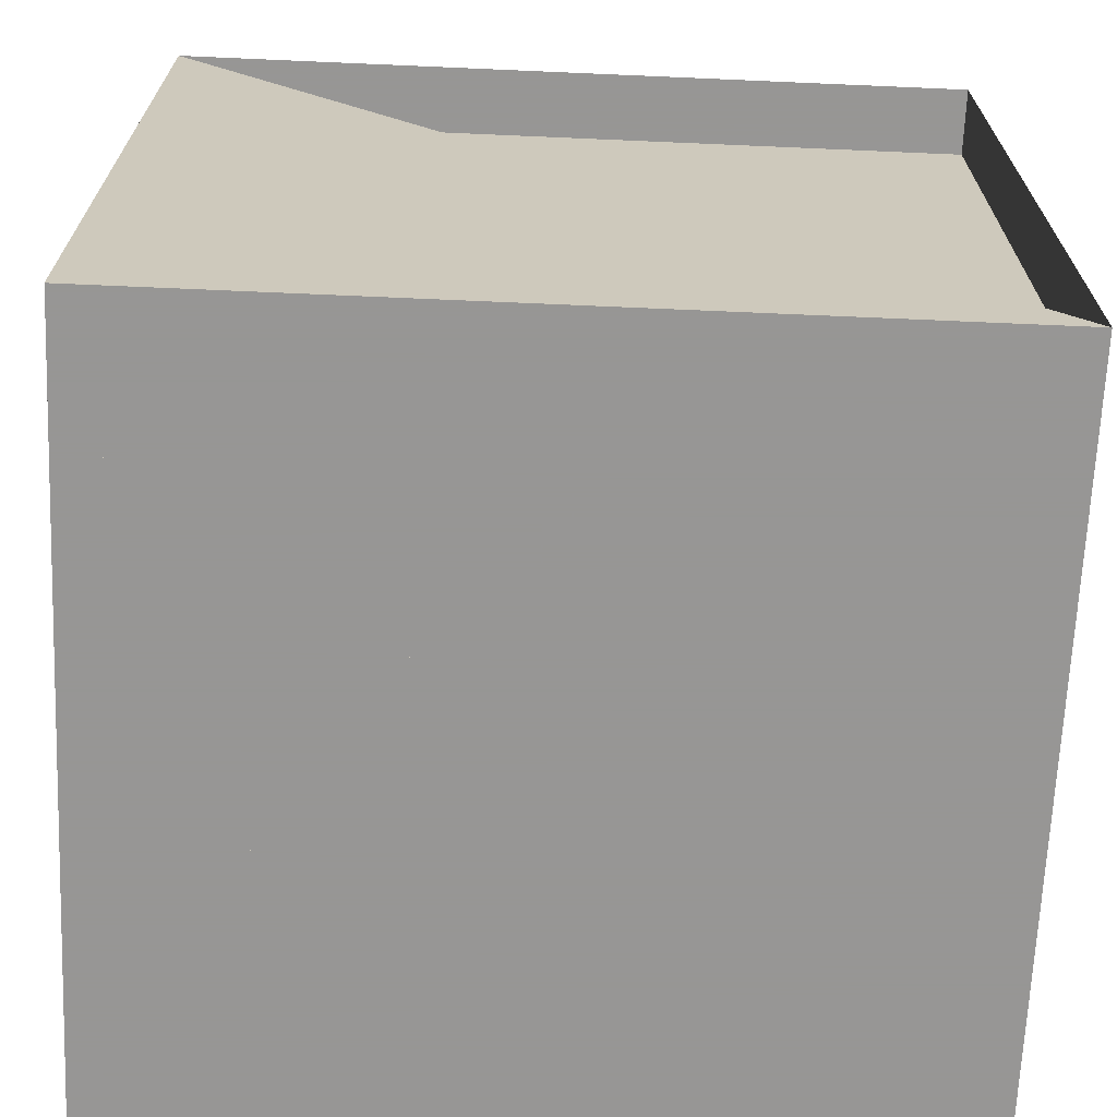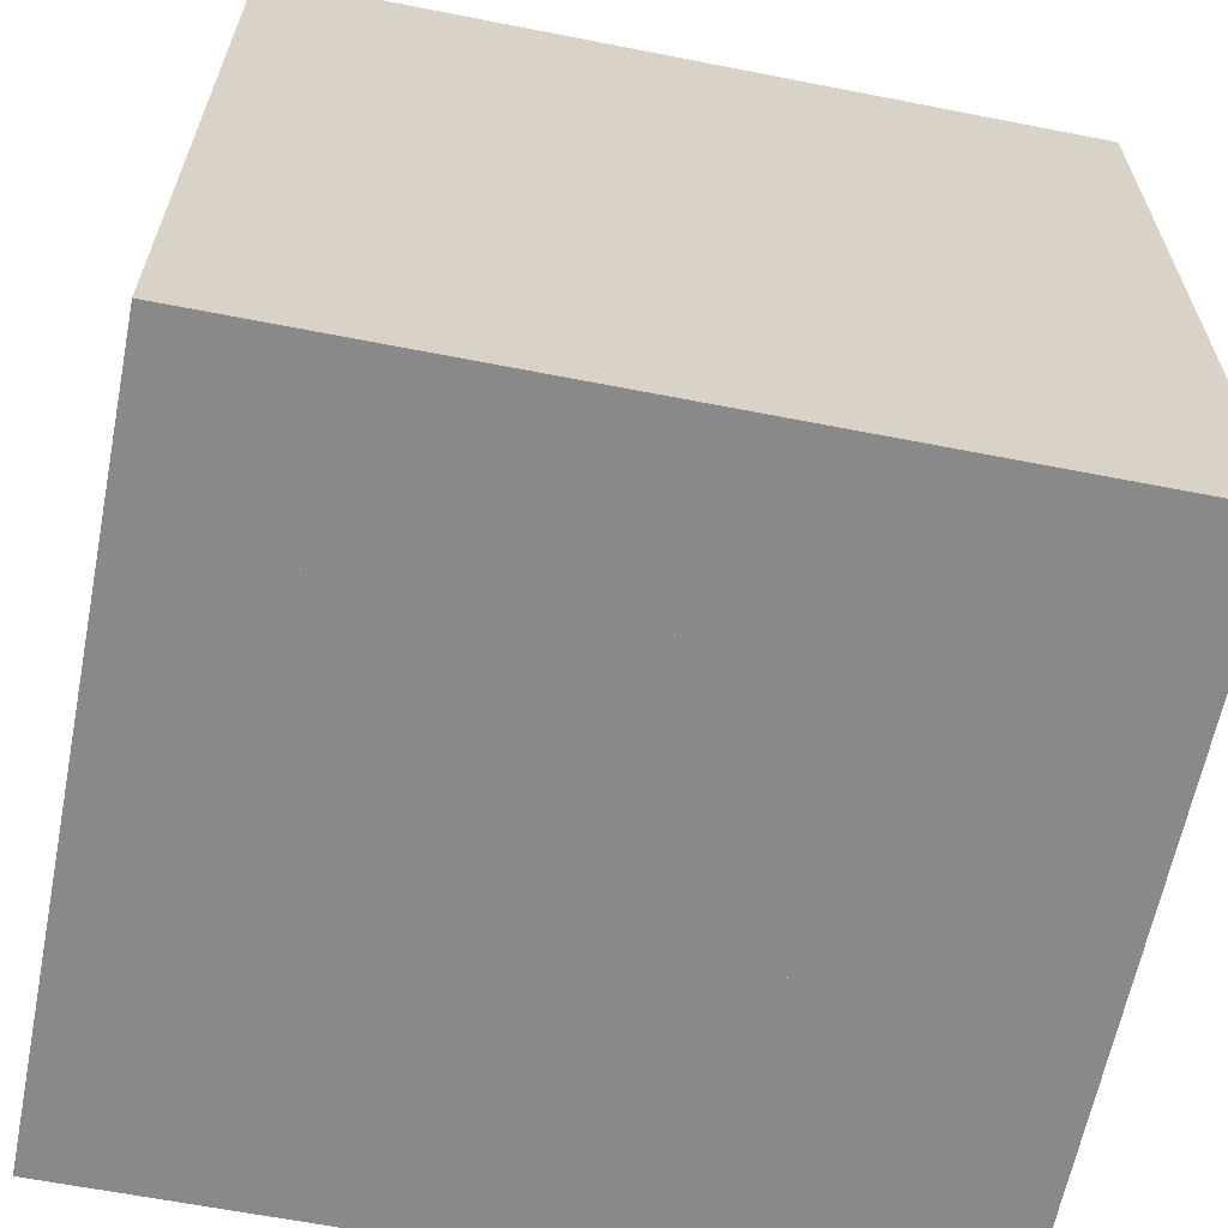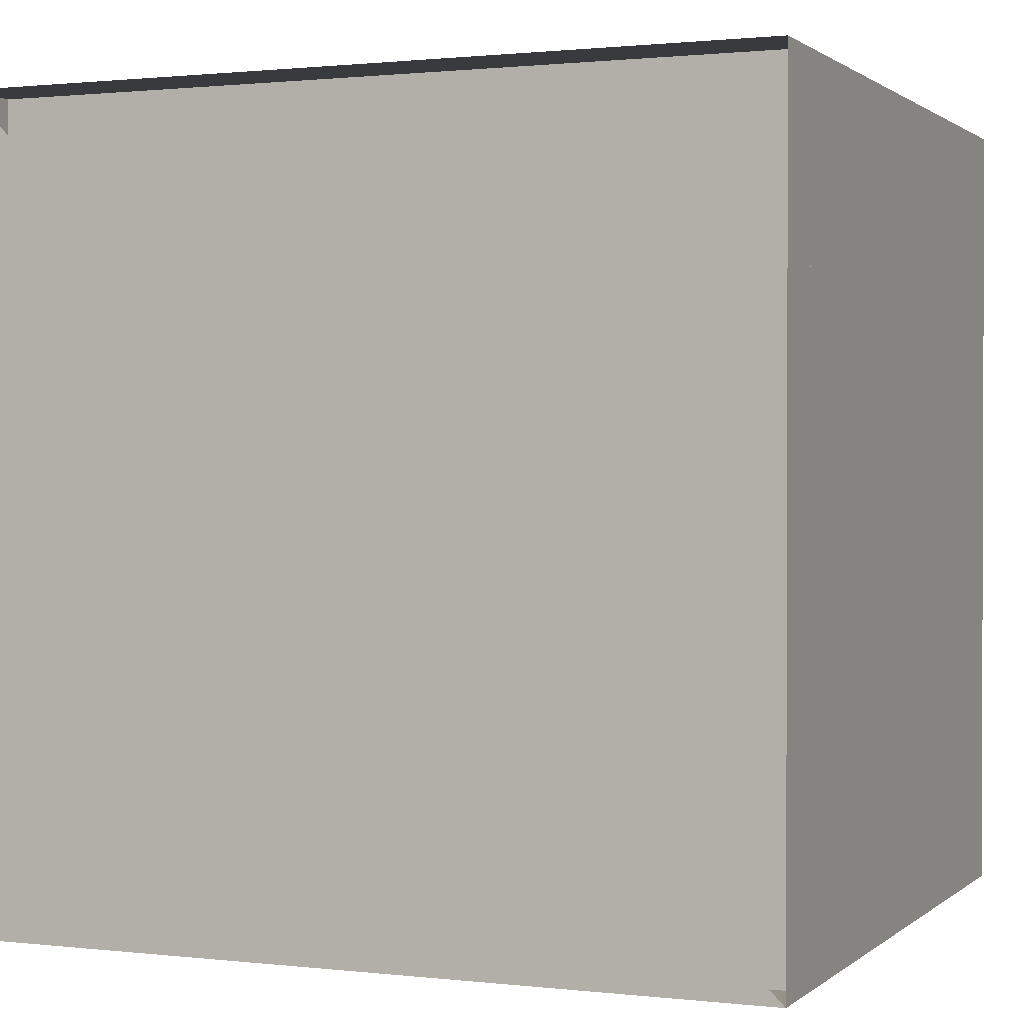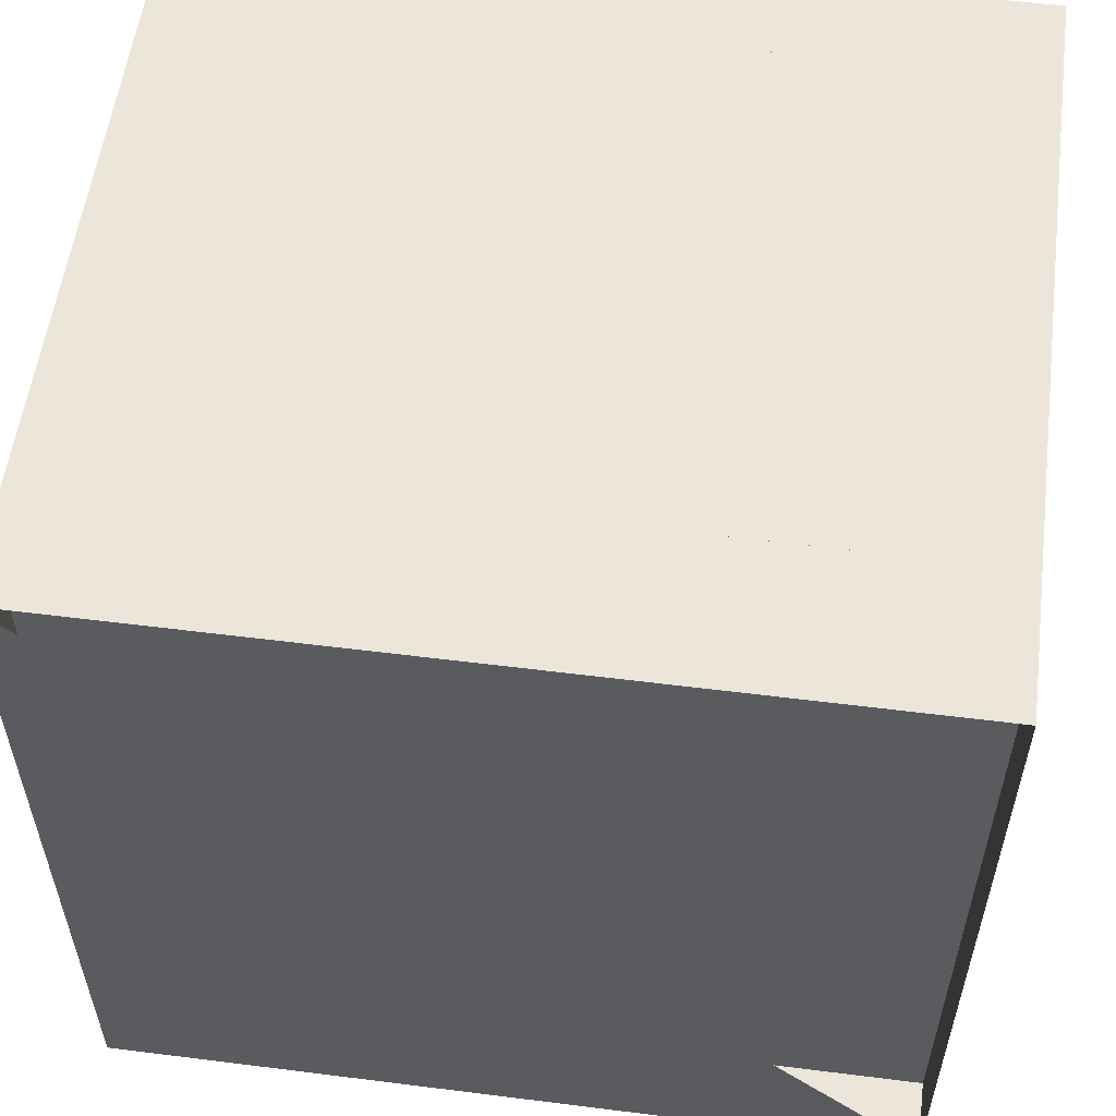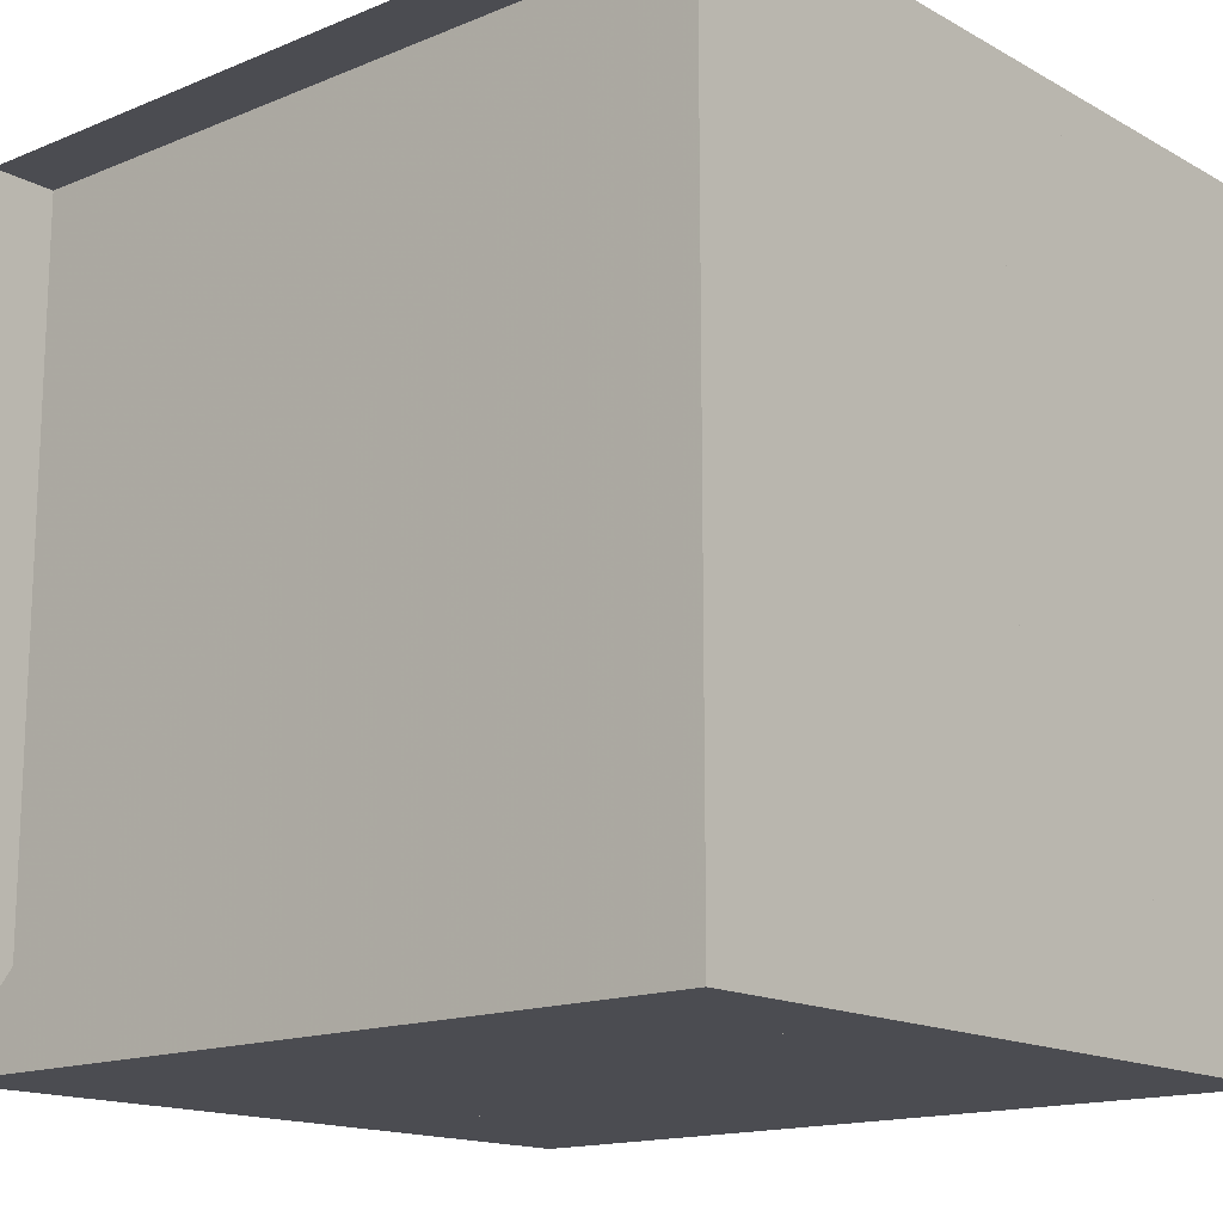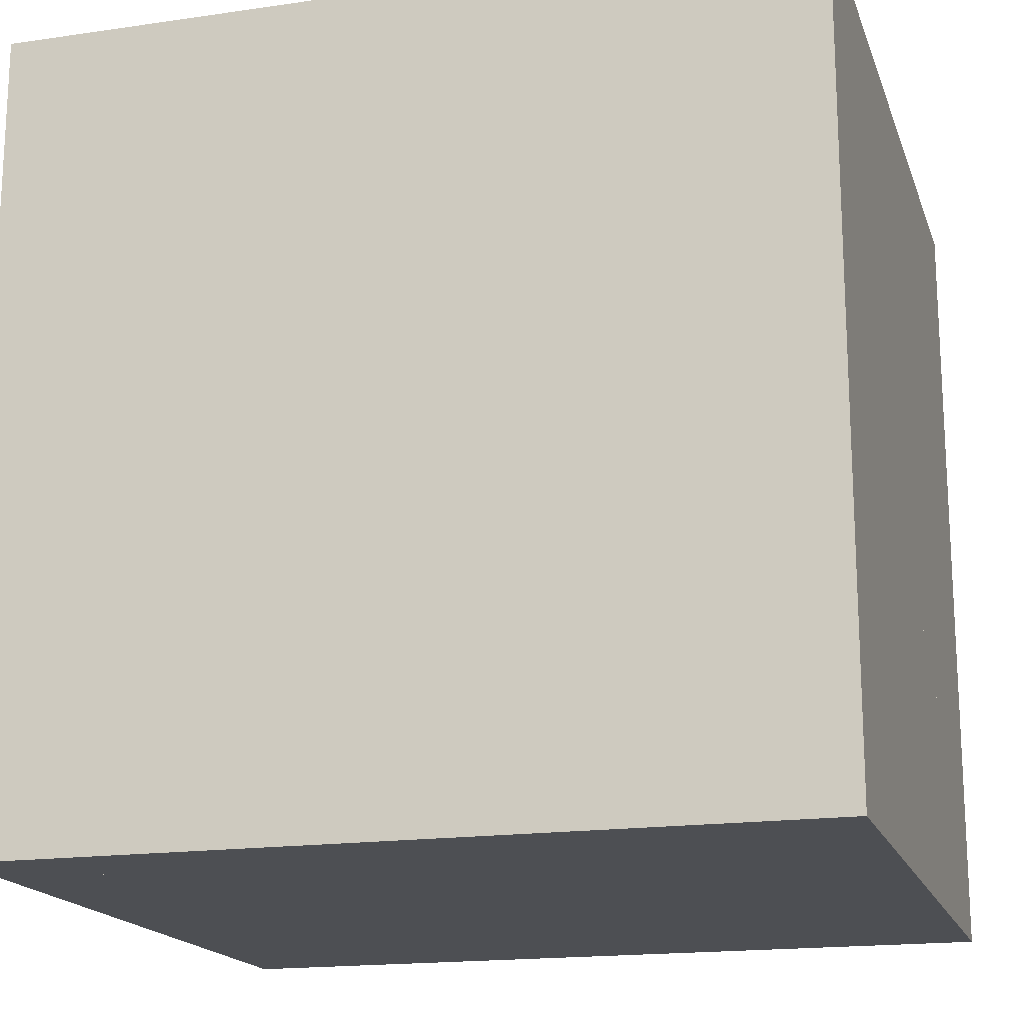
<metadata>
{"format":"obj","ext":"obj","renderer":"f3d","projection":"perspective","resolution":1024,"background":"white","views":[{"elev":-67.8,"azim":-92.5,"up":"+Y"},{"elev":-63.1,"azim":78.8,"up":"+Y"},{"elev":1.1,"azim":-67.2,"up":"+Y"},{"elev":56.0,"azim":-82.5,"up":"+Y"},{"elev":-15.4,"azim":-49.1,"up":"+Z"},{"elev":-17.5,"azim":106.1,"up":"+Z"}]}
</metadata>
<code>
v 0 -1 -1
v 0 -1 1
v 0 1 1
v 0 1 -1
v 0.1681 -1 -1
v 0.1681 -1 1
v 0.1681 1 1
v 0.1681 1 -1
v 0.3427 -1 -1
v 0.3427 -1 1
v 0.3427 1 1
v 0.3427 1 -1
v 0.5296 -1 -1
v 0.5296 -1 1
v 0.5296 1 1
v 0.5296 1 -1
v 0.7353 -1 -1
v 0.7353 -1 1
v 0.7353 1 1
v 0.7353 1 -1
v 0.9551 -1 -1
v 0.9551 -1 1
v 0.9551 1 1
v 0.9551 1 -1
v 1.178 -1 -1
v 1.178 -1 1
v 1.178 1 1
v 1.178 1 -1
v 1.398 -1 -1
v 1.398 -1 1
v 1.398 1 1
v 1.398 1 -1
v 1.619 -1 -1
v 1.619 -1 1
v 1.619 1 1
v 1.619 1 -1
v 1.841 -1 -1
v 1.841 -1 1
v 1.841 1 1
v 1.841 1 -1
f 1 2 4 5
f 5 6 7 8
f 5 6 2 1
f 6 7 3 2
f 7 8 4 3
f 8 5 1 4
f 9 10 11 12
f 9 10 6 5
f 10 11 7 6
f 11 12 8 7
f 12 9 5 8
f 13 14 15 16
f 13 14 10 9
f 14 15 11 10
f 15 16 12 11
f 16 13 9 12
f 17 18 19 20
f 17 18 14 13
f 18 19 15 14
f 19 20 16 15
f 20 17 13 16
f 21 22 23 24
f 21 22 18 17
f 22 23 19 18
f 23 24 20 19
f 24 21 17 20
f 25 26 27 28
f 25 26 22 21
f 26 27 23 22
f 27 28 24 23
f 28 25 21 24
f 29 30 31 32
f 29 30 26 25
f 30 31 27 26
f 31 32 28 27
f 32 29 25 28
f 33 34 35 36
f 33 34 30 29
f 34 35 31 30
f 35 36 32 31
f 36 33 29 32
f 37 38 39 40
f 37 38 34 33
f 38 39 35 34
f 39 40 36 35
f 40 37 33 36

</code>
